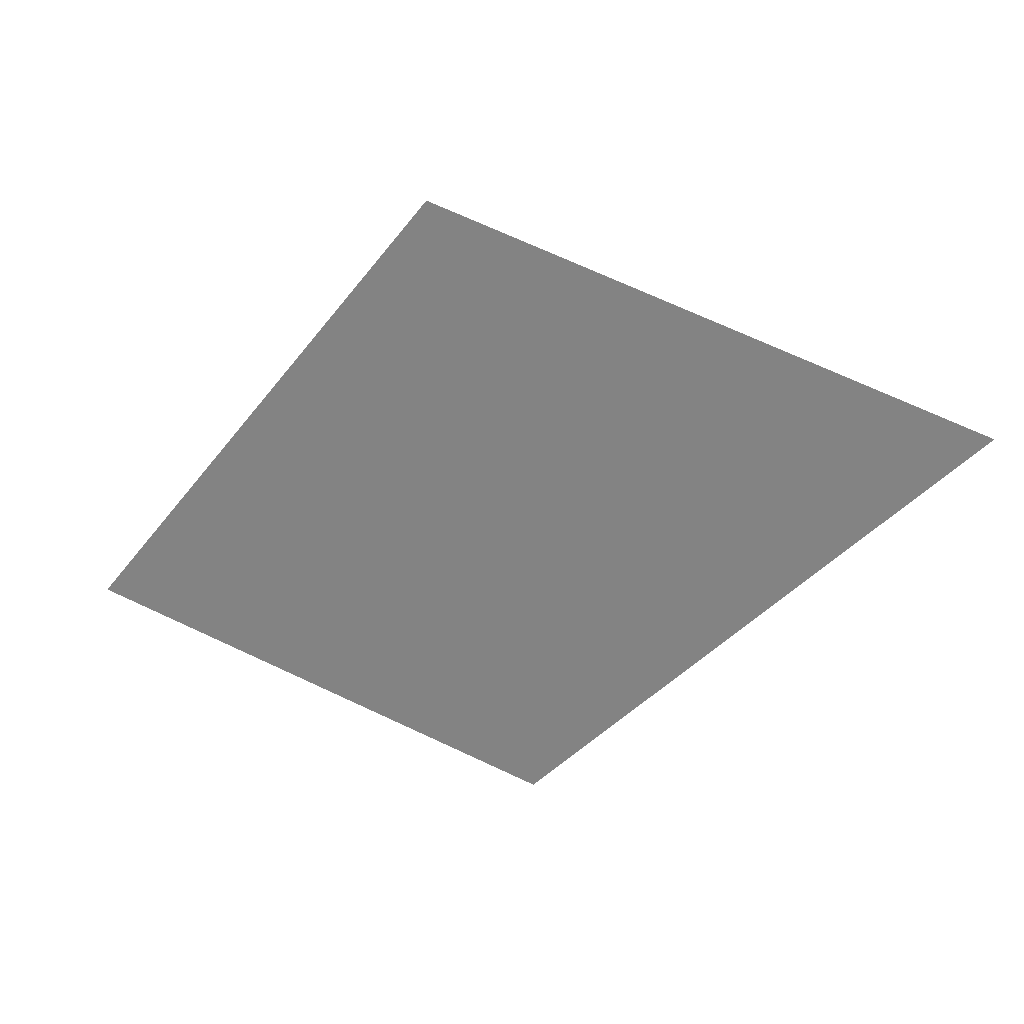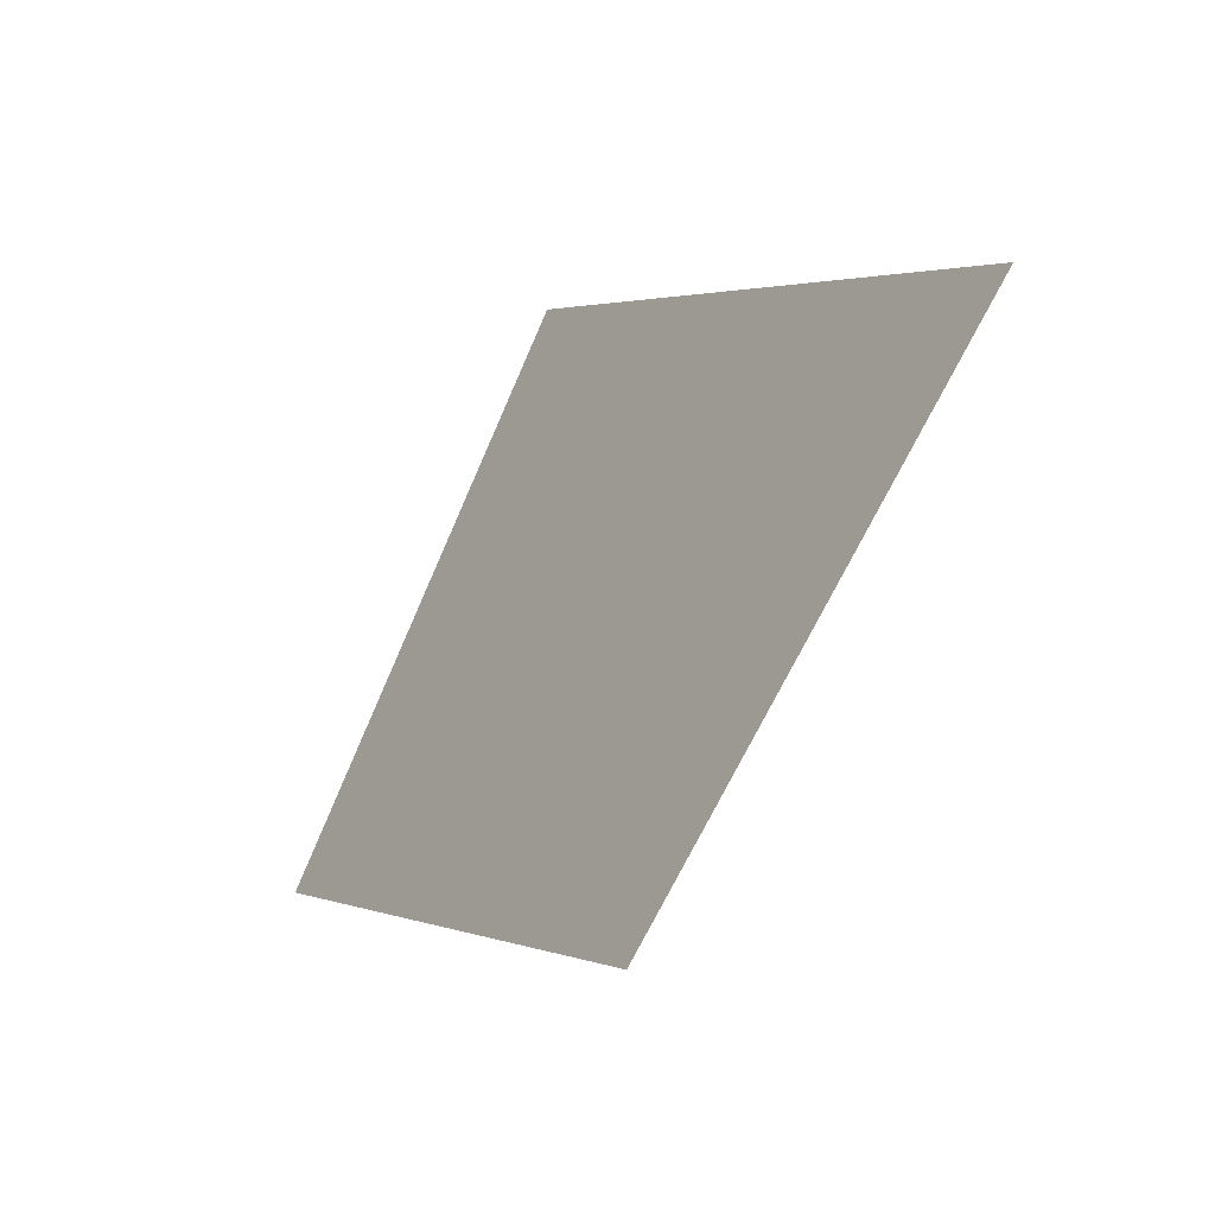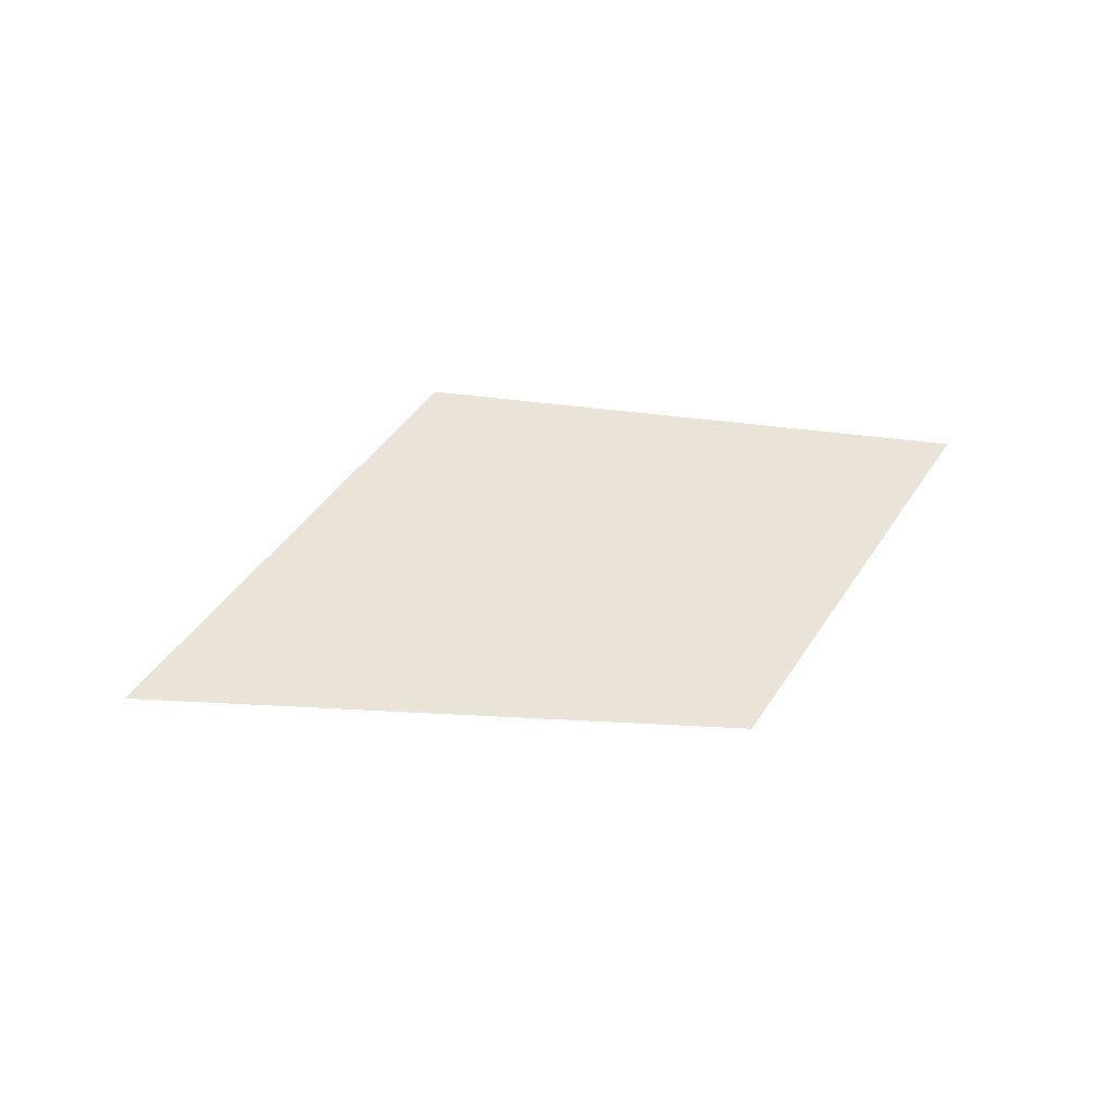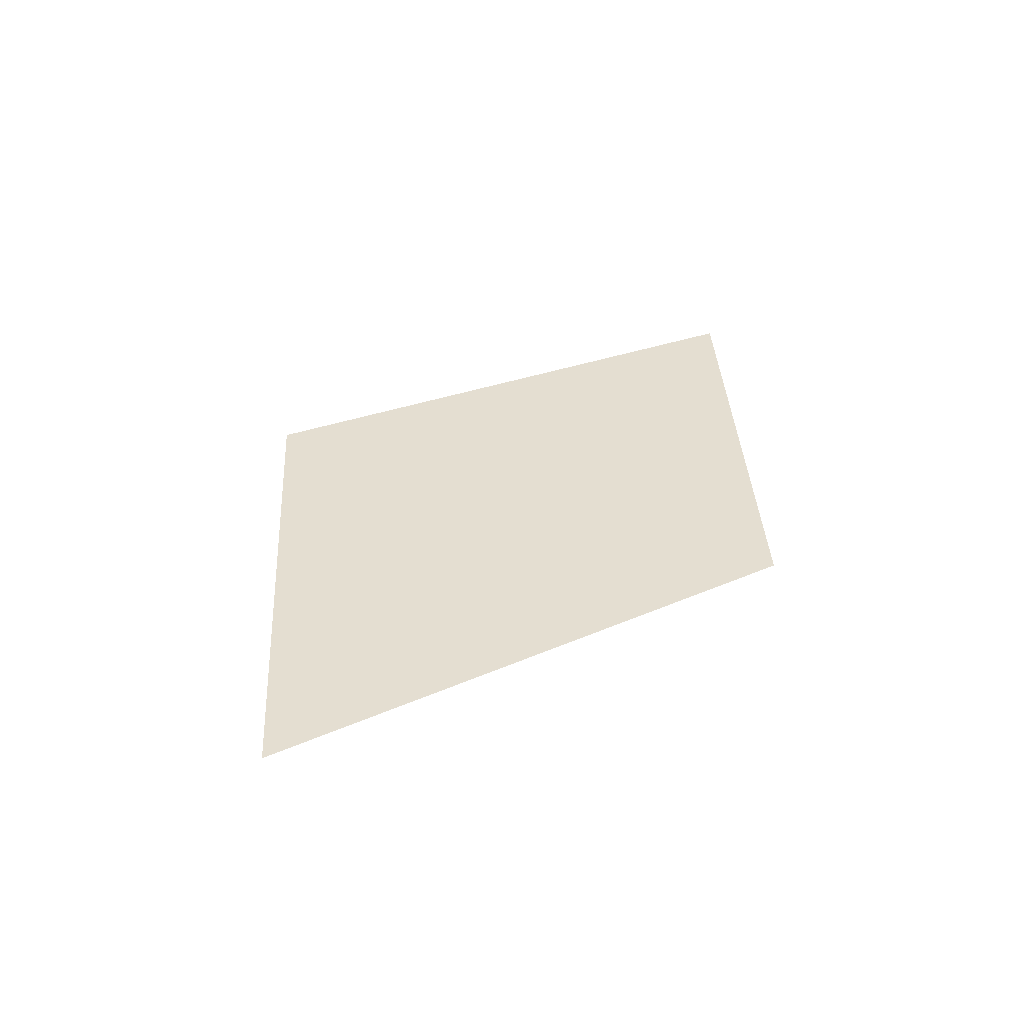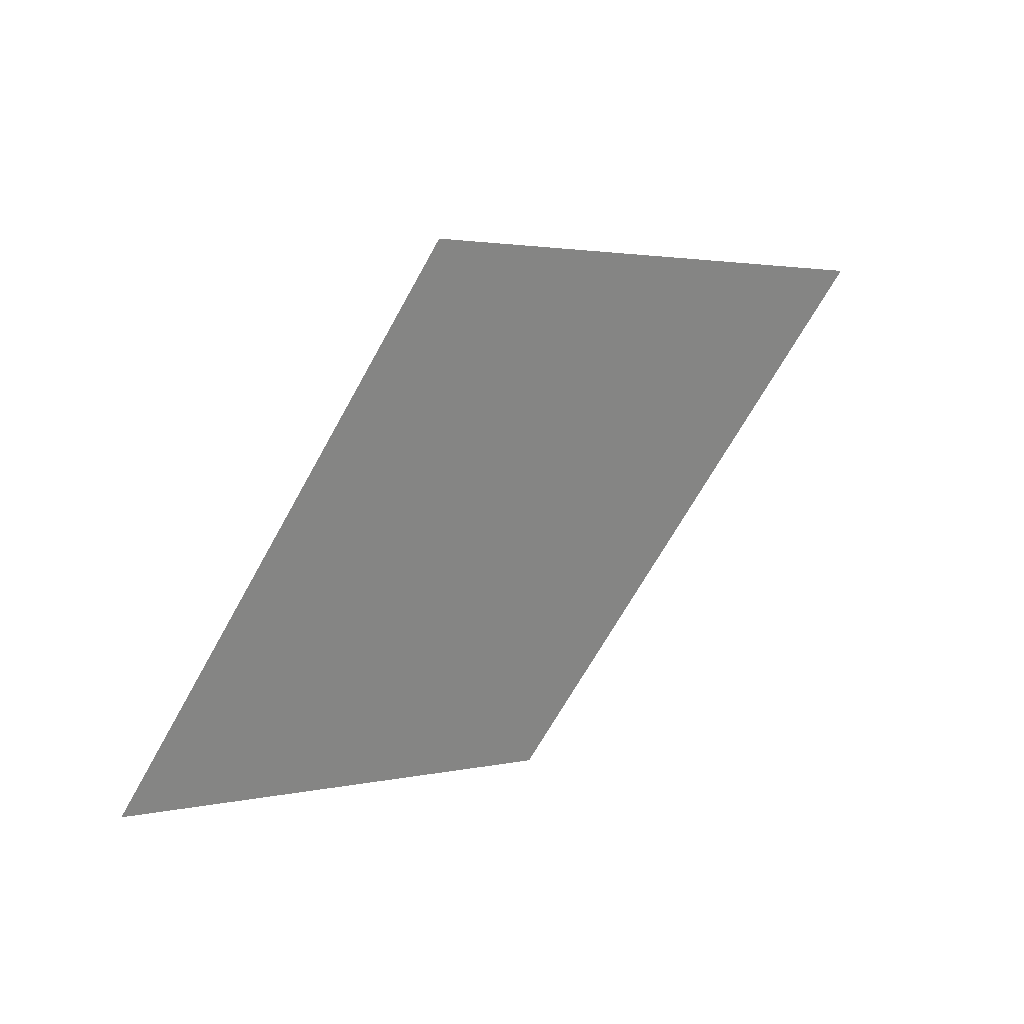
<metadata>
{"format":"obj","ext":"obj","renderer":"f3d","projection":"perspective","resolution":1024,"background":"white","views":[{"elev":24.5,"azim":-162.2,"up":"+Y"},{"elev":-20.4,"azim":-129.9,"up":"+Y"},{"elev":42.9,"azim":-42.0,"up":"+Z"},{"elev":36.5,"azim":-75.4,"up":"+Z"},{"elev":28.9,"azim":140.6,"up":"+Y"}]}
</metadata>
<code>
o section.067_Plane.068
v 16.25 26.6 -0
v 14.14 25.92 0
v 17.7 24.79 0
v 15.83 24.19 0
f 2 3 1
f 2 4 3

</code>
